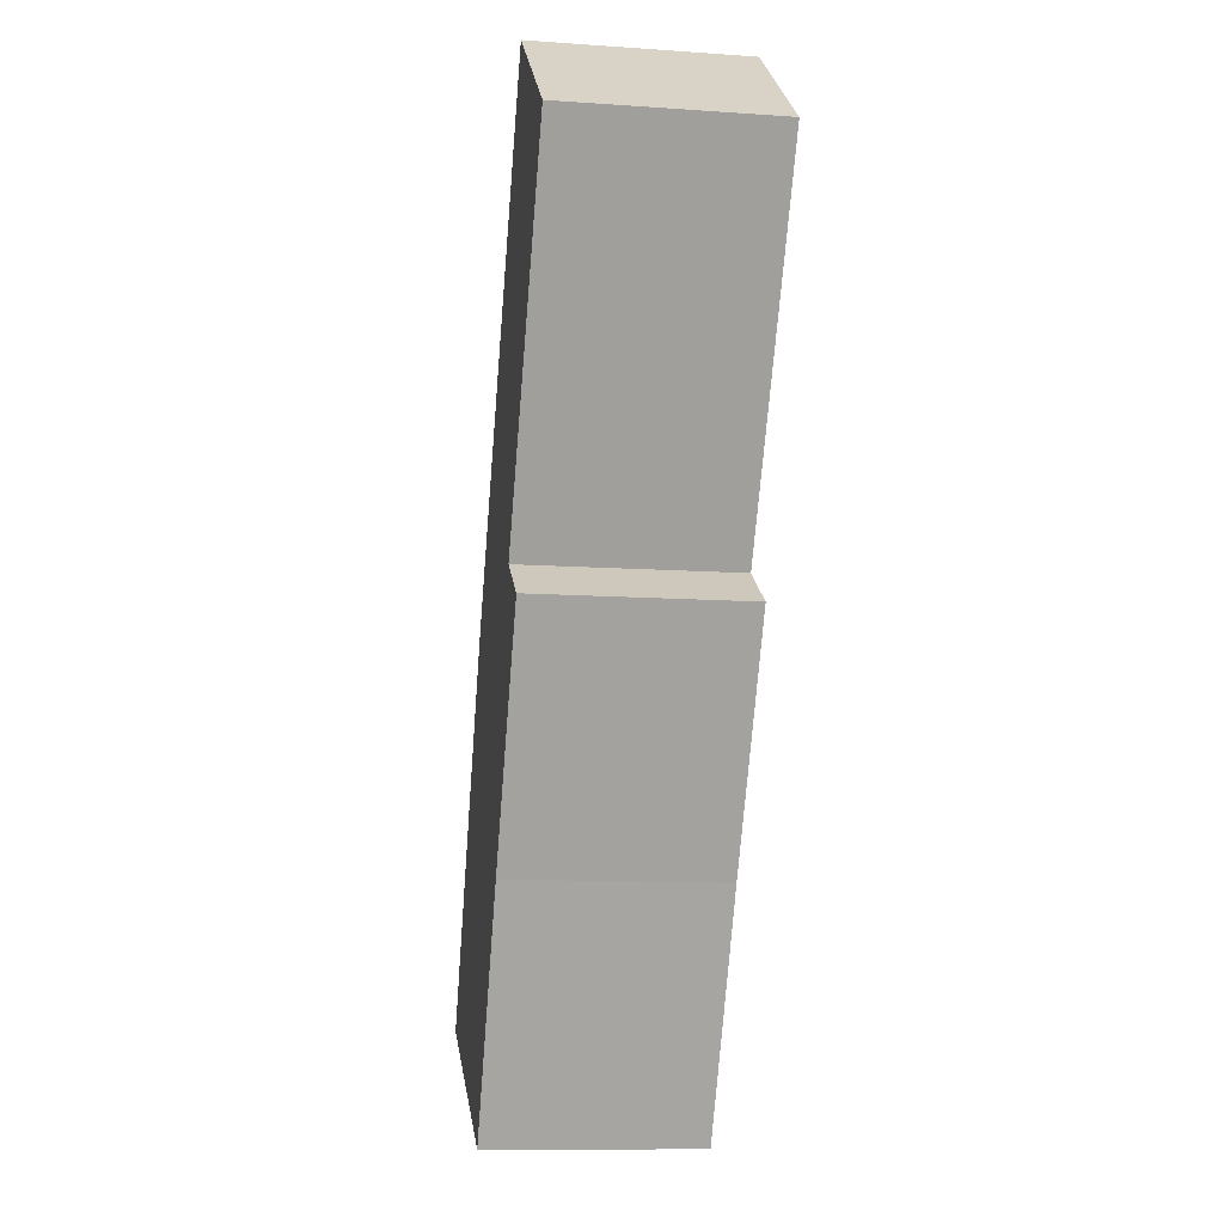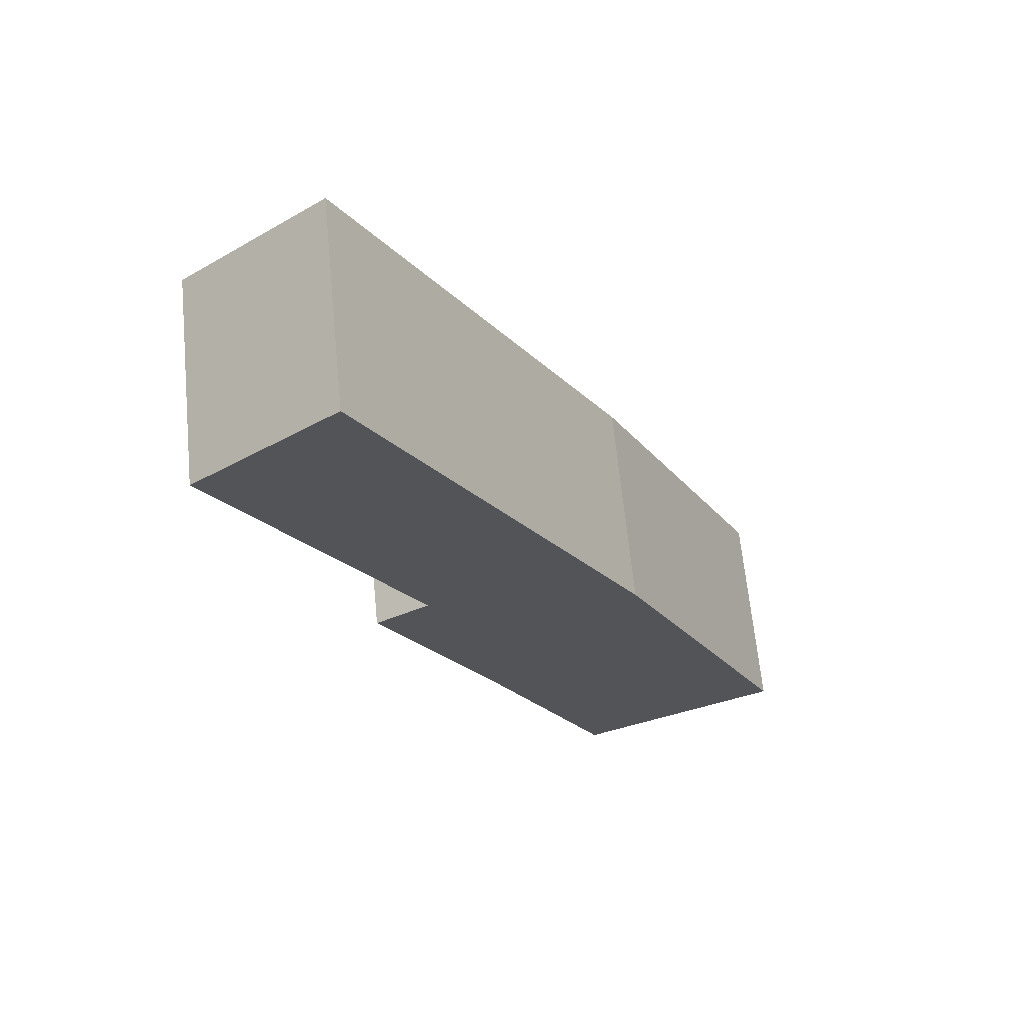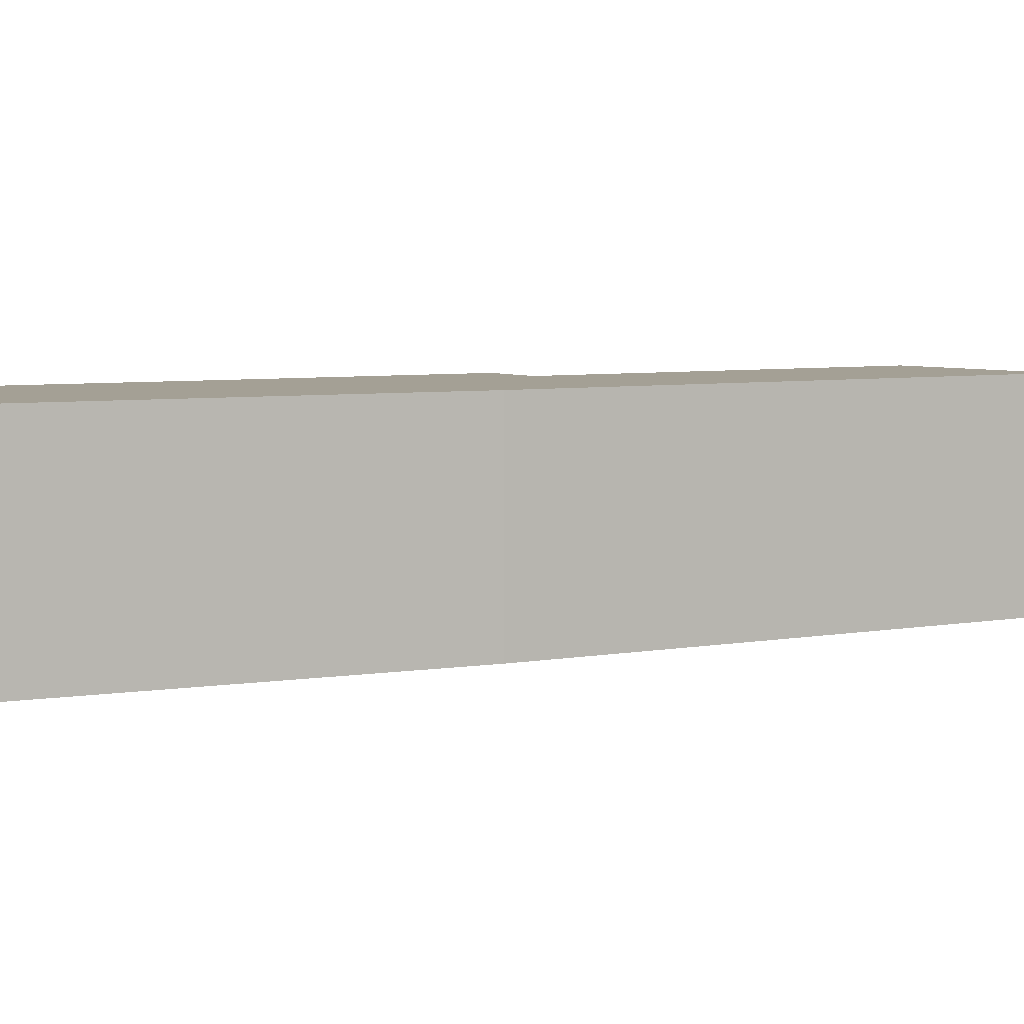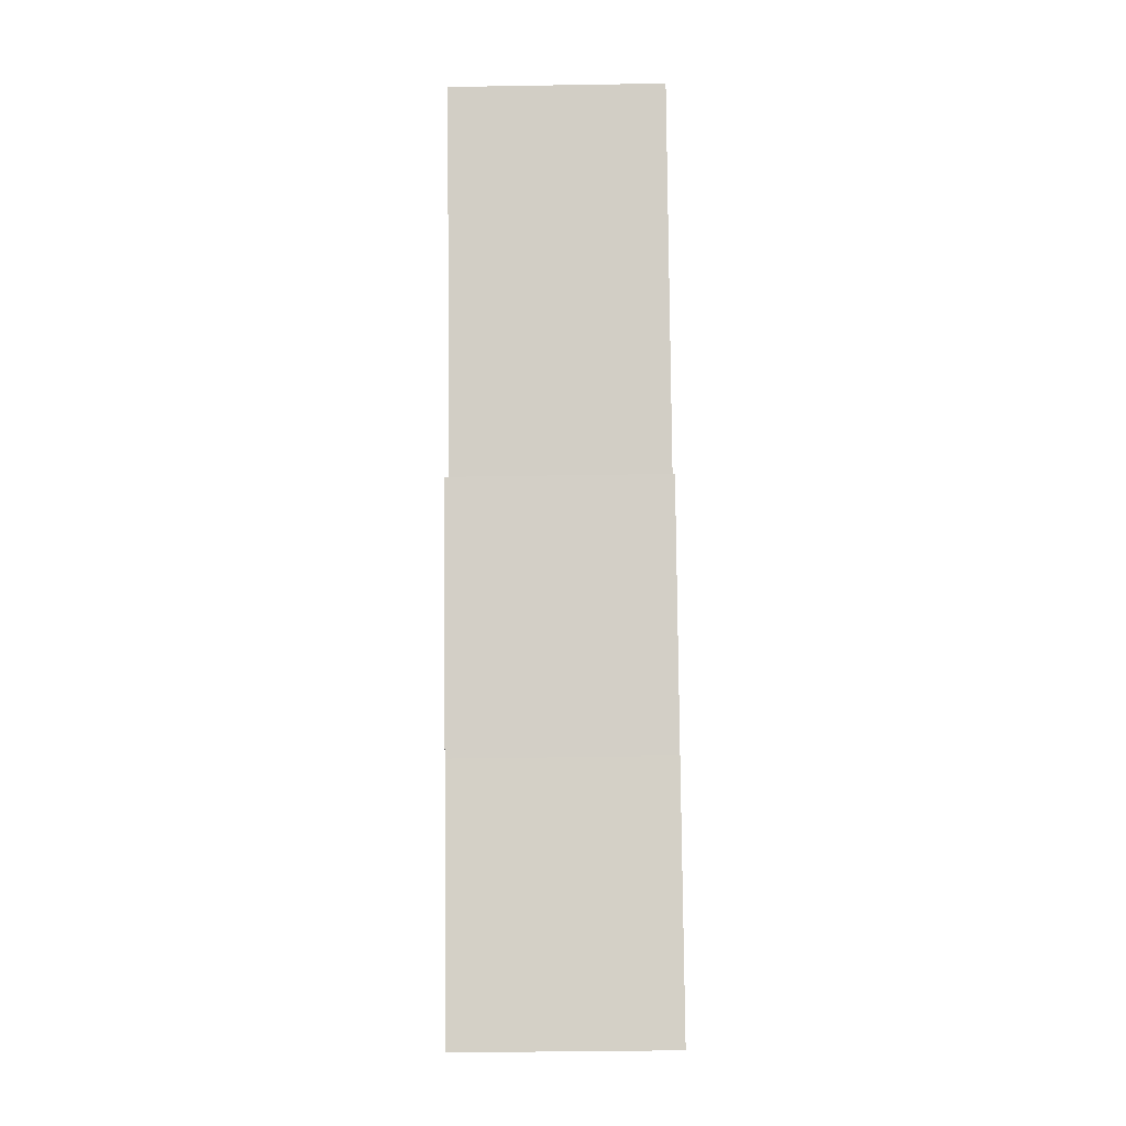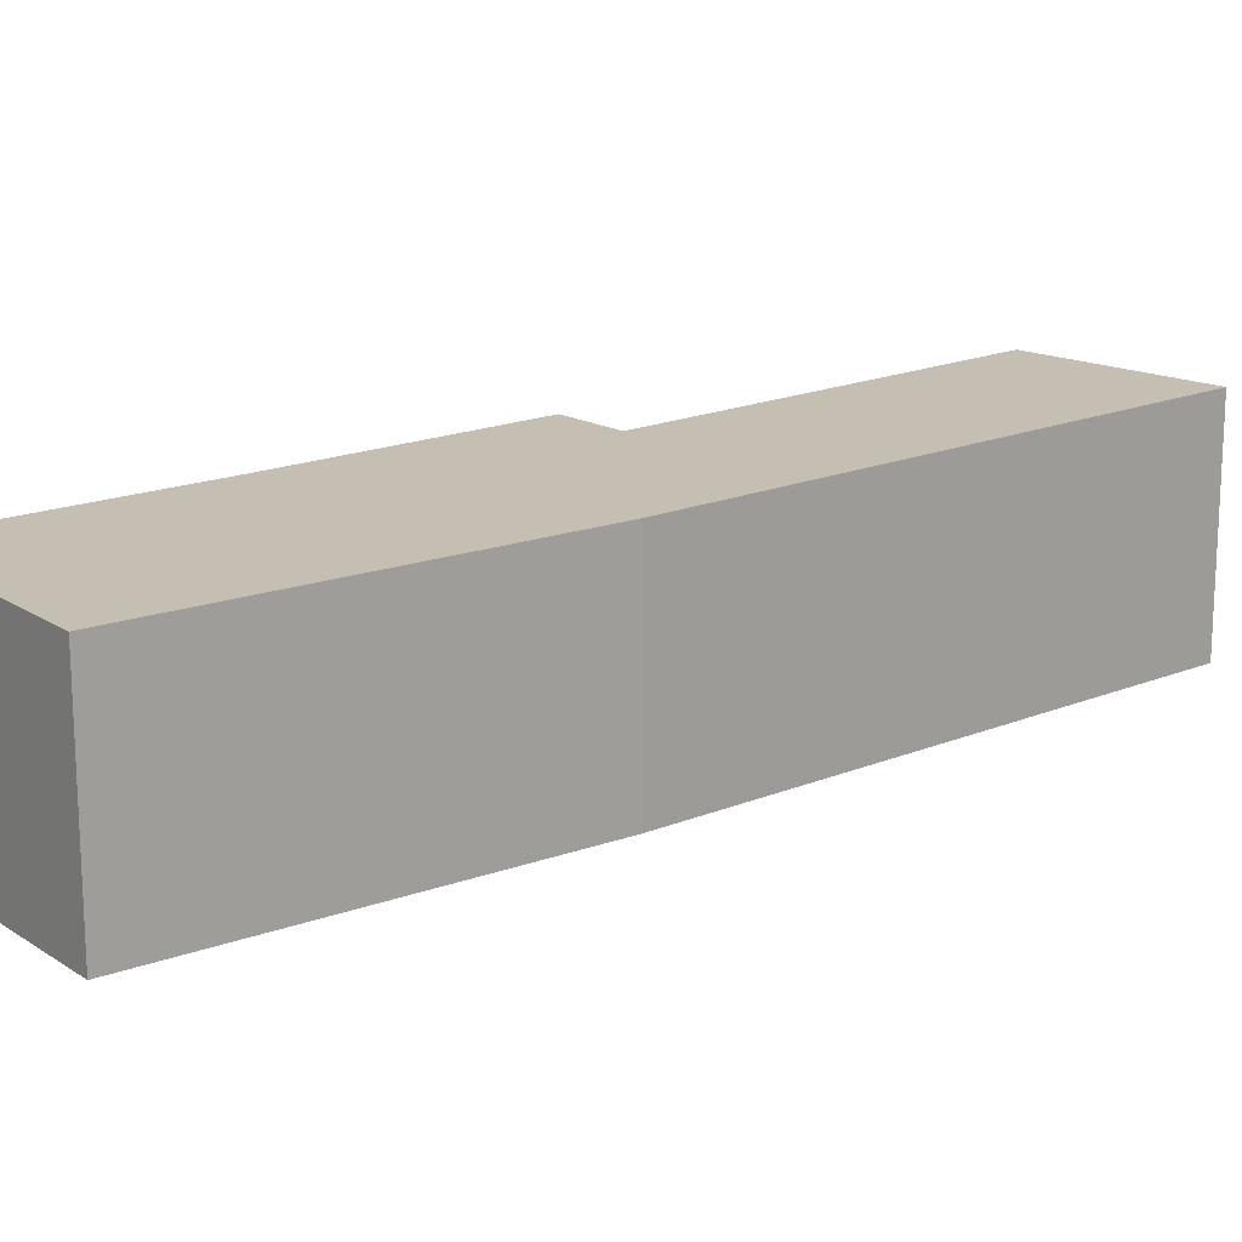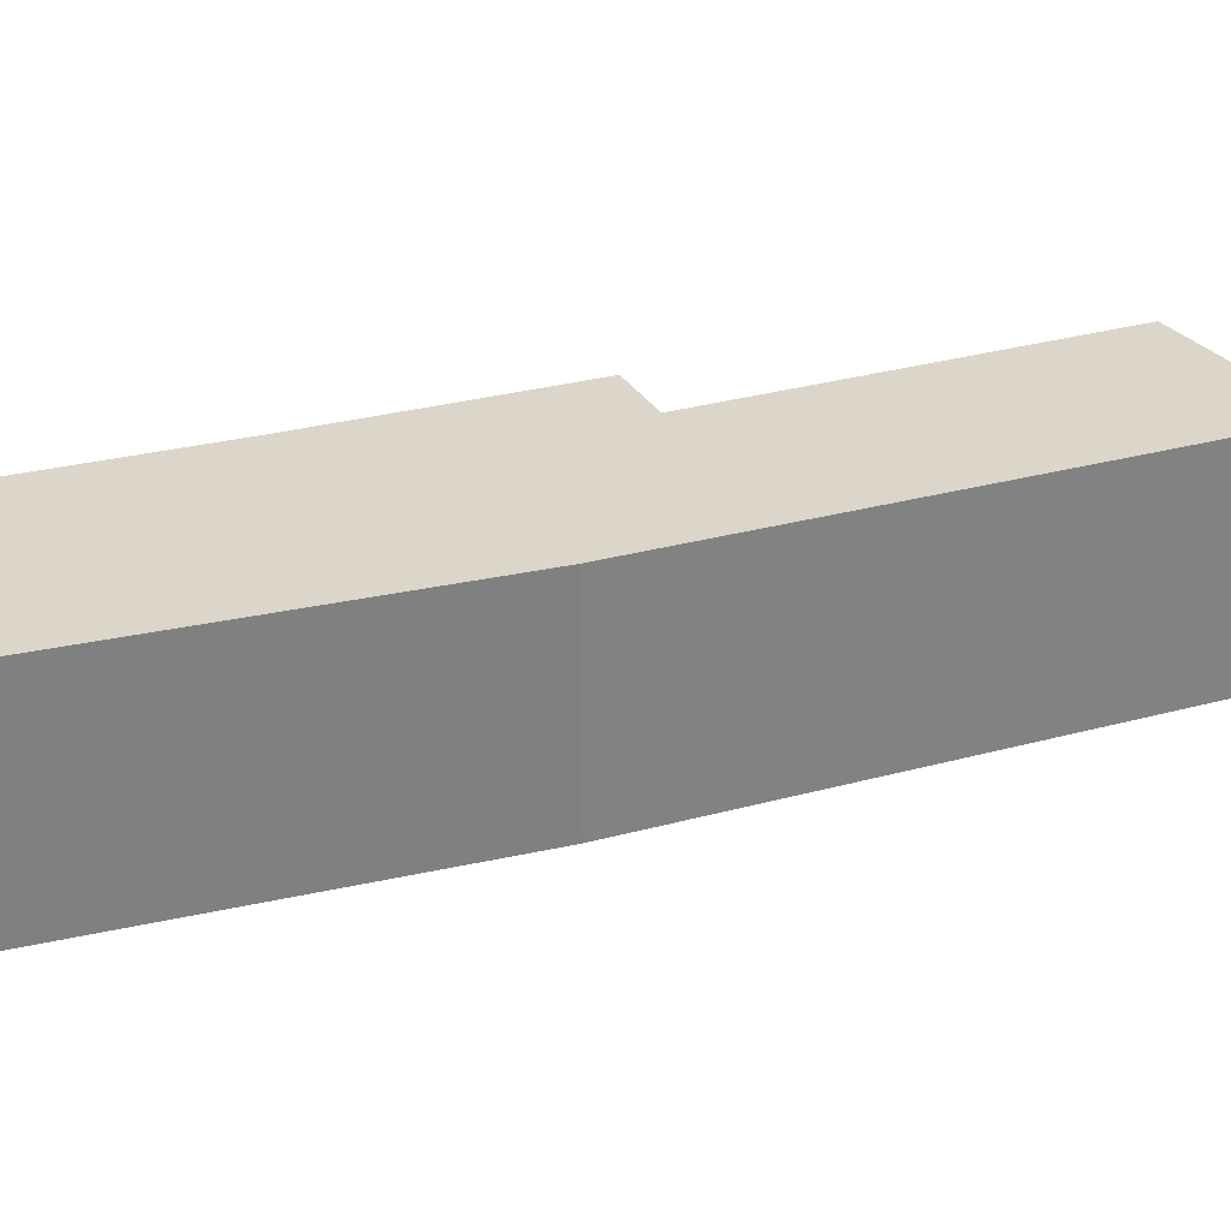
<metadata>
{"format":"obj","ext":"obj","renderer":"f3d","projection":"perspective","resolution":1024,"background":"white","views":[{"elev":-11.7,"azim":80.6,"up":"+Z"},{"elev":65.7,"azim":174.4,"up":"+Z"},{"elev":5.7,"azim":-89.7,"up":"+Y"},{"elev":-38.3,"azim":91.2,"up":"+Z"},{"elev":17.6,"azim":-99.4,"up":"+Y"},{"elev":29.9,"azim":-81.9,"up":"+Y"}]}
</metadata>
<code>
v  0 2.599 1.591e-16
v  3.995 2.599 1.449
v  2.498 2.599 -1.358
v  2.175 2.599 4.374
v  5.547 2.599 4.209
v  4.866 2.599 4.664
v  5.559 2.599 10.24
v  7.316 2.599 8.808
v  5.559 -6.273e-16 10.24
v  7.316 -5.393e-16 8.808
v  4.866 -2.856e-16 4.664
v  5.547 -2.577e-16 4.209
v  3.995 -8.873e-17 1.449
v  2.498 8.315e-17 -1.358
v  0 0 0
v  2.175 -2.678e-16 4.374
g defaultobject
f 1 2 3
f 2 1 4
f 2 4 5
f 5 4 6
f 6 4 7
f 6 7 8
f 9 8 7
f 8 9 10
f 11 5 6
f 5 11 12
f 10 6 8
f 6 10 11
f 12 2 5
f 2 12 13
f 13 3 2
f 3 13 14
f 14 1 3
f 1 14 15
f 16 7 4
f 7 16 9
f 15 4 1
f 4 15 16
f 13 15 14
f 15 13 16
f 16 13 12
f 16 12 11
f 16 11 9
f 9 11 10

</code>
